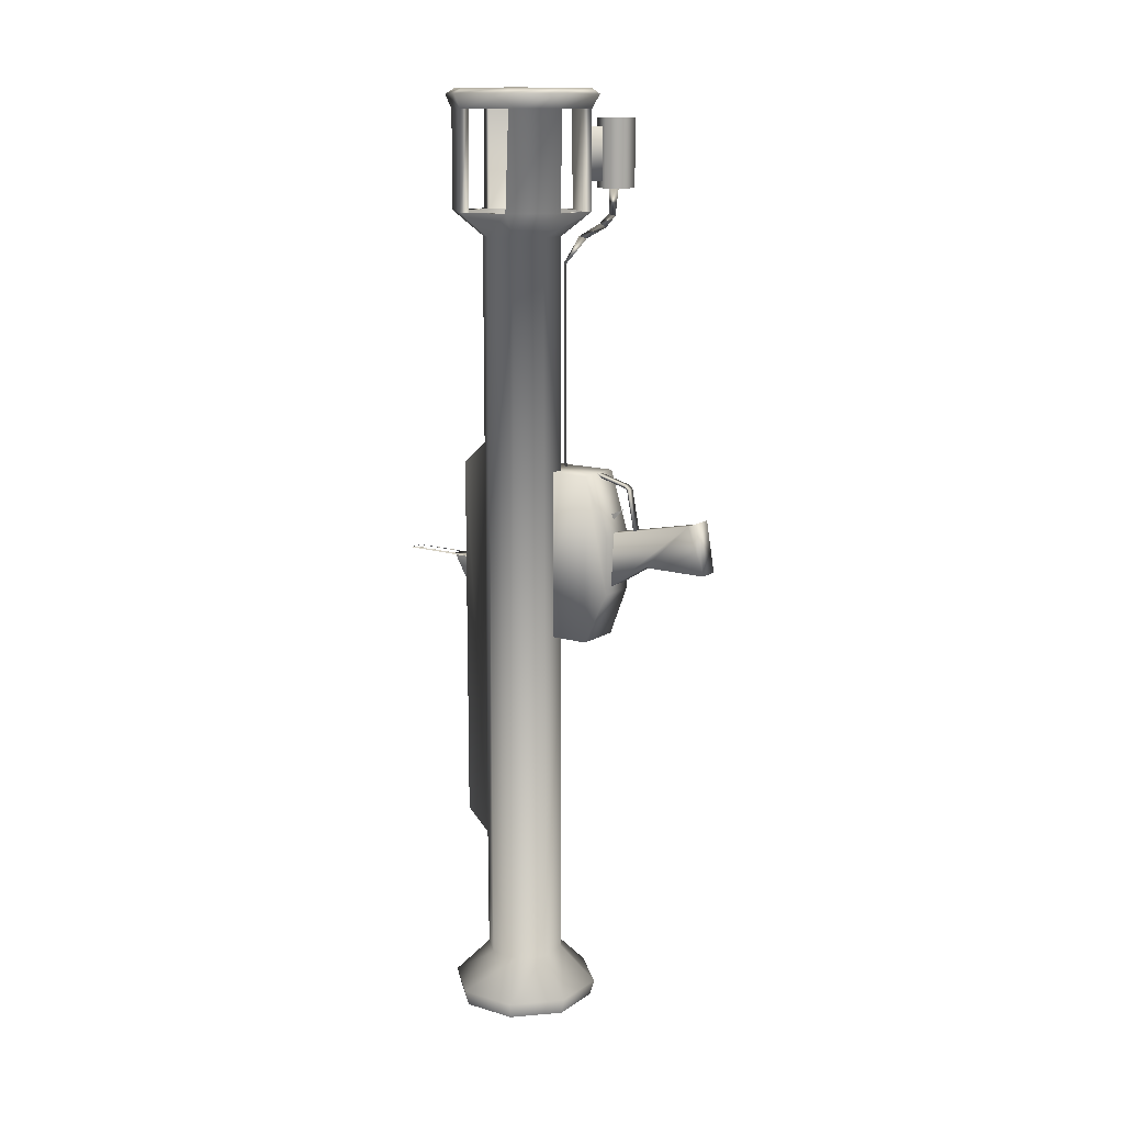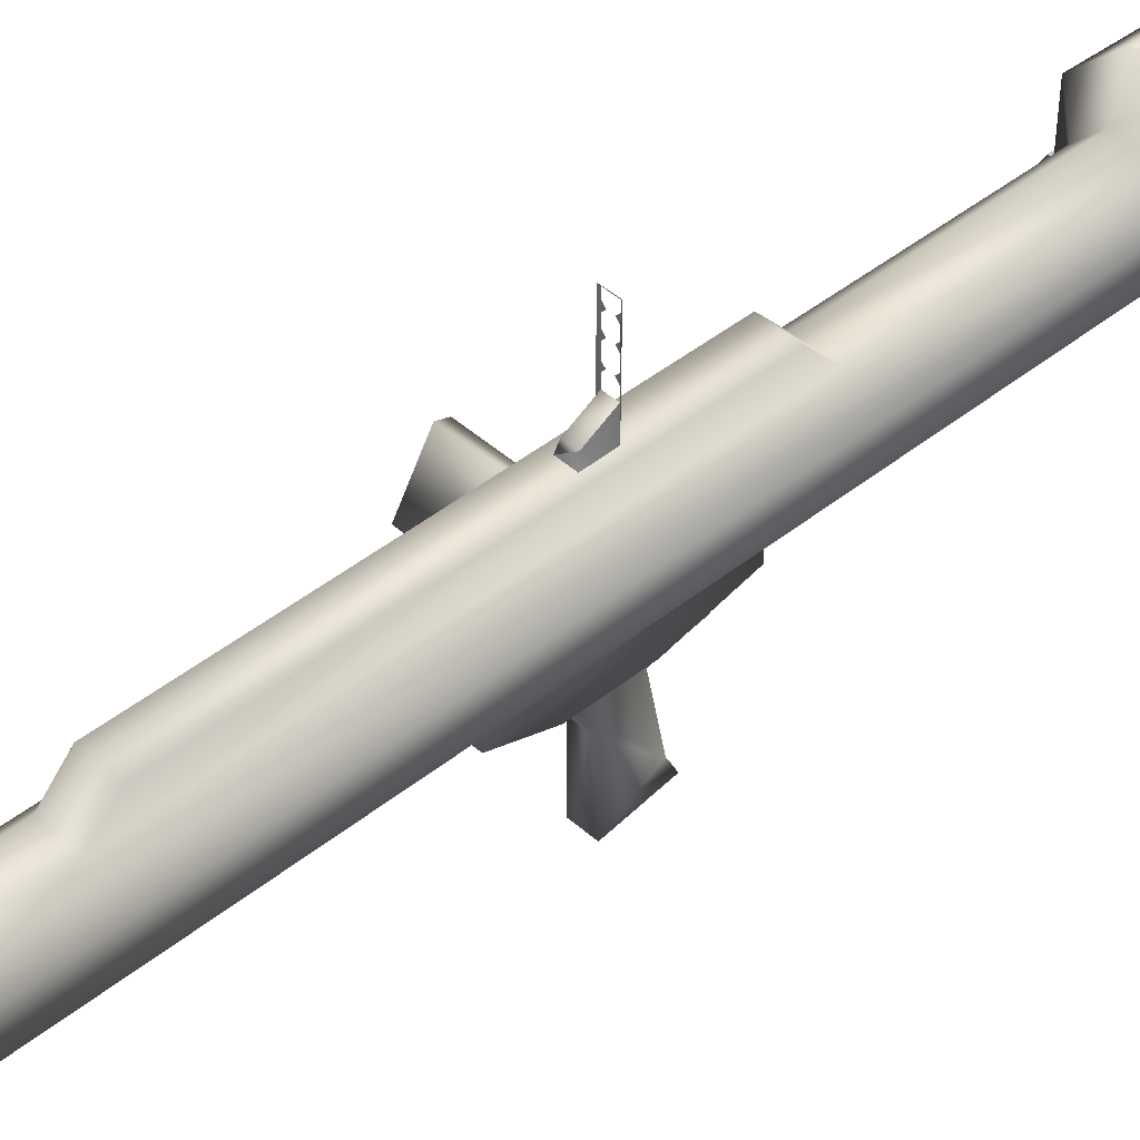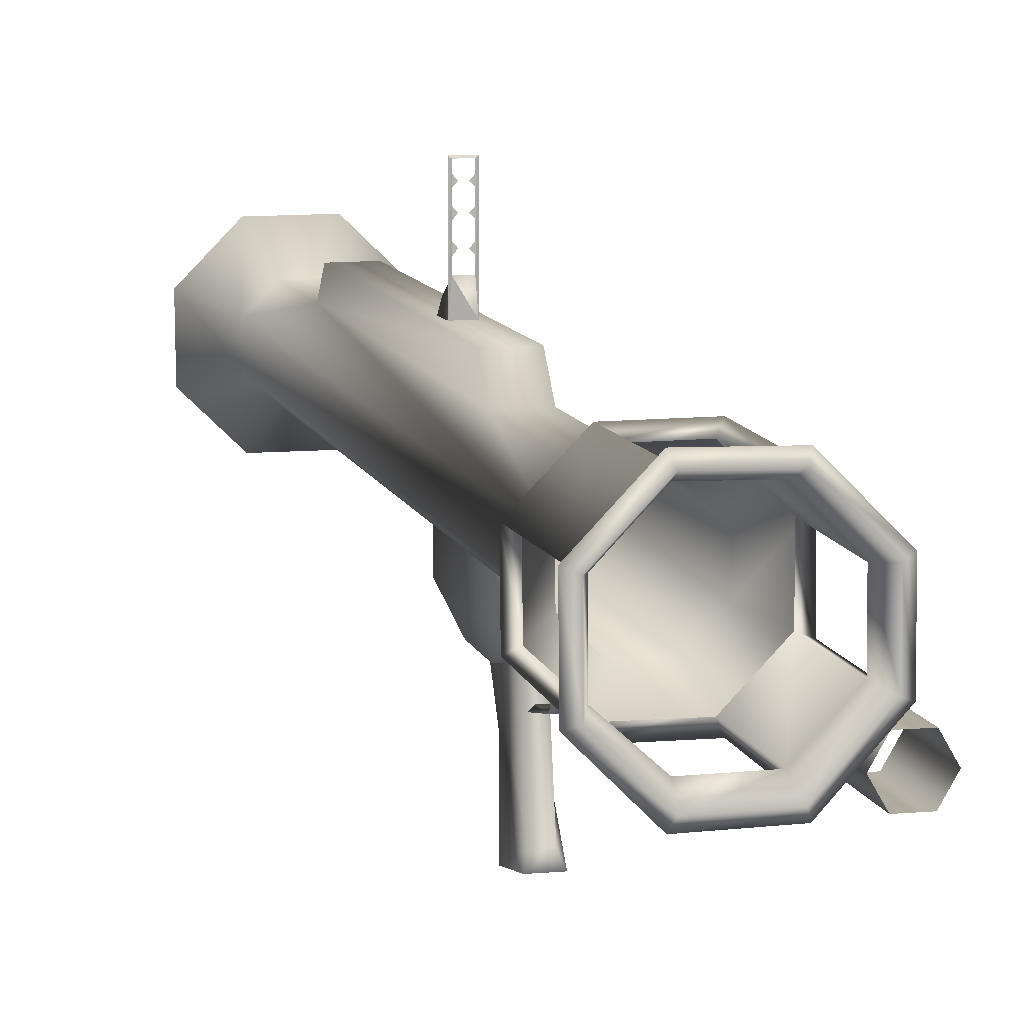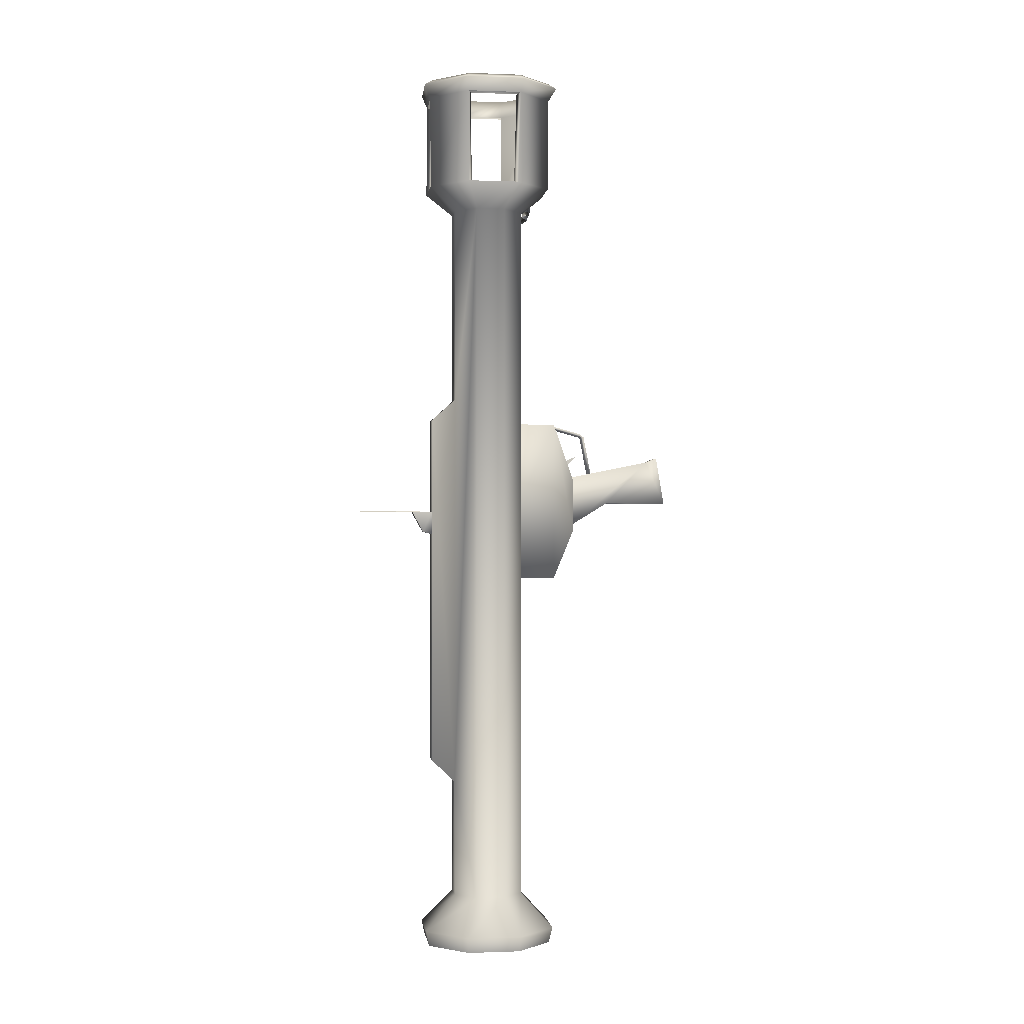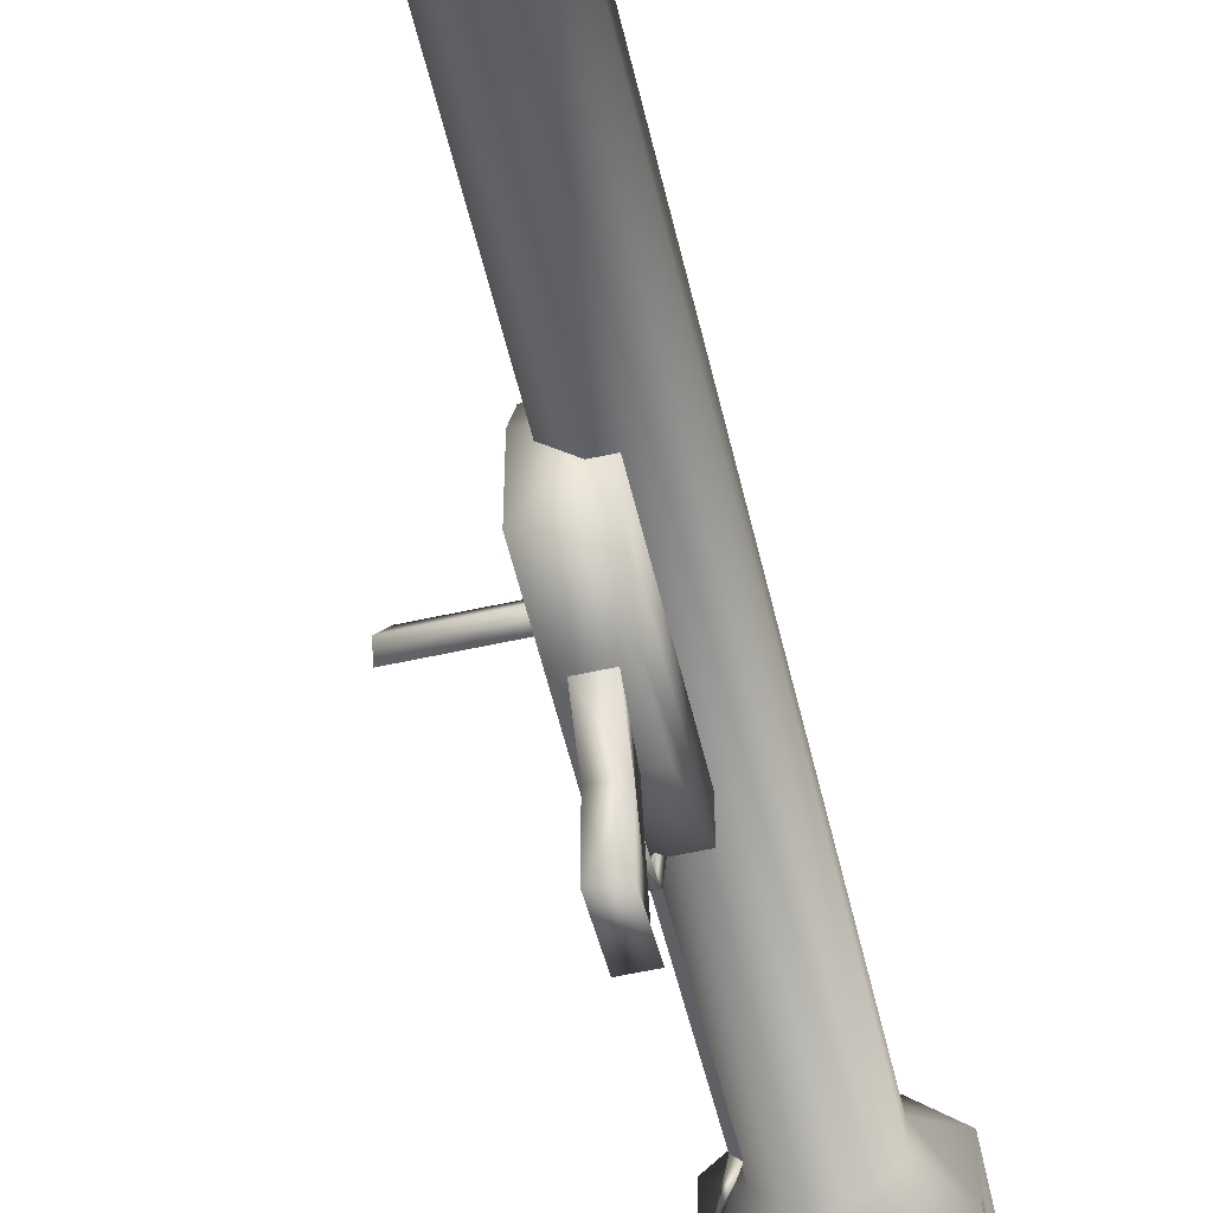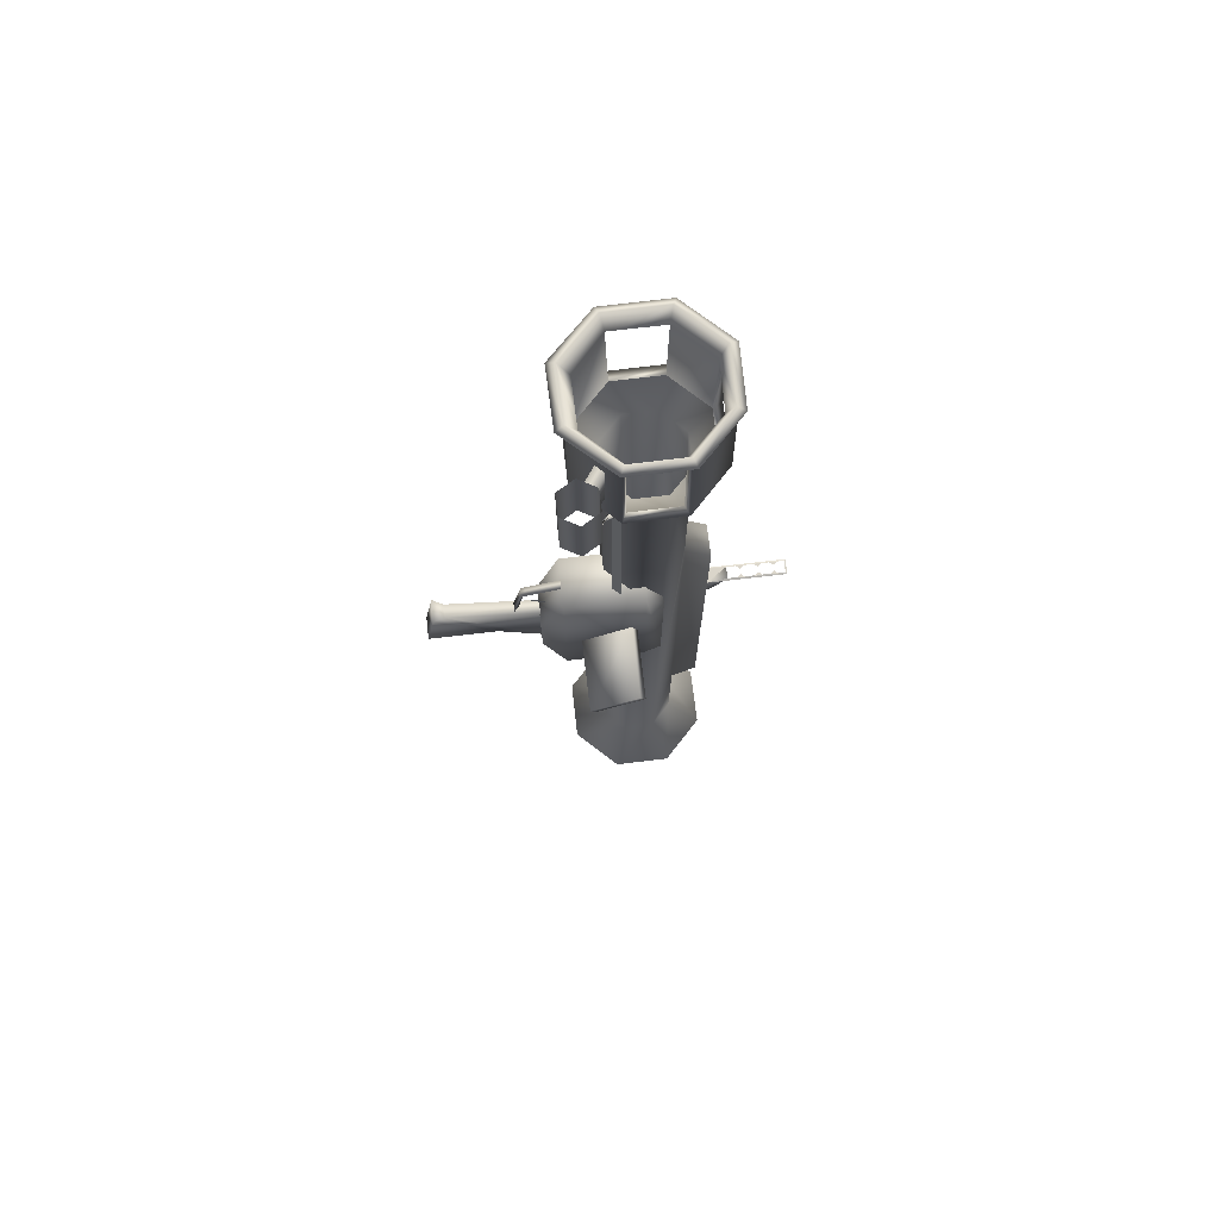
<metadata>
{"format":"obj","ext":"obj","renderer":"f3d","projection":"perspective","resolution":1024,"background":"white","views":[{"elev":13.1,"azim":-55.5,"up":"+Z"},{"elev":43.6,"azim":-133.5,"up":"+Y"},{"elev":9.6,"azim":-13.3,"up":"+Y"},{"elev":-0.9,"azim":-97.4,"up":"+Z"},{"elev":-55.9,"azim":-166.8,"up":"+Y"},{"elev":72.8,"azim":83.5,"up":"+Z"}]}
</metadata>
<code>
o body.w_rpg_reference.mesh_0
v -0.215 0.843 0.003
v -0.228 0.684 -0.006
v -0.118 0.684 -0.006
v -0.215 1.249 0.003
v -0.228 1.26 -0.003
v -0.132 1.249 0.003
v -0.118 1.26 -0.003
v -0.132 0.843 0.003
v 0.522 -0.212 3.255
v 0.522 -0.212 2.753
v 0.453 -0.092 3.255
v 0.453 -0.332 2.753
v 0.453 -0.332 3.255
v 0.314 -0.332 2.753
v 0.314 -0.332 3.255
v 0.245 -0.212 2.753
v 0.245 -0.212 3.255
v 0.314 -0.092 2.753
v 0.314 -0.092 3.255
v 0.453 -0.092 2.753
v -0.443 0.341 -3.073
v -0.443 0.341 2.42
v -0.288 0.503 -2.168
v -0.441 0.119 2.42
v -0.441 0.119 -3.073
v -0.283 -0.035 2.42
v -0.283 -0.035 -3.073
v -0.062 -0.033 2.42
v -0.062 -0.033 -3.073
v 0.093 0.124 2.42
v 0.093 0.124 -3.073
v 0.091 0.345 2.42
v 0.091 0.345 -3.073
v 0.019 0.714 -3.456
v -0.175 0.232 -3.133
v -0.378 0.711 -3.456
v -0.657 0.427 -3.456
v -0.653 0.029 -3.456
v -0.37 -0.249 -3.456
v 0.027 -0.249 -3.456
v 0.306 0.037 -3.456
v 0.303 0.435 -3.456
v 0.232 0.405 2.598
v -0.175 0.232 2.598
v 0.235 0.066 2.598
v -0.002 -0.179 2.598
v -0.341 -0.177 2.598
v -0.582 0.059 2.598
v -0.585 0.398 2.598
v -0.348 0.64 2.598
v -0.009 0.643 2.598
v 0.384 -0.212 2.676
v -0.169 0.226 -0.539
v 0.179 -0.323 -0.539
v -0.169 -0.323 -0.539
v 0.179 0.226 -0.539
v -0.137 0.351 -0.539
v 0.146 0.351 -0.539
v 0.065 0.008 2.213
v 0.185 -0.026 2.41
v 0.21 -0.076 2.393
v 0.112 0.062 2.213
v 0.312 -0.12 2.497
v 0.328 -0.167 2.471
v 0.384 -0.151 2.562
v 0.396 -0.202 2.551
v 0.375 -0.164 2.75
v 0.42 -0.214 2.751
v -0.066 0.682 -2.001
v -0.288 0.682 0.735
v -0.066 0.684 0.735
v -0.288 0.68 -2.001
v 0.017 0.708 2.6
v -0.066 0.501 2.42
v 0.297 0.433 2.6
v -0.375 0.705 2.6
v -0.288 0.499 2.42
v -0.651 0.425 2.6
v -0.648 0.032 2.6
v -0.367 -0.243 2.6
v 0.025 -0.244 2.6
v 0.3 0.04 2.6
v 0.332 0.448 -3.339
v -0.066 0.501 -3.073
v 0.031 0.743 -3.339
v -0.288 0.499 -3.073
v -0.39 0.74 -3.339
v -0.686 0.439 -3.339
v -0.682 0.017 -3.339
v -0.381 -0.278 -3.339
v 0.04 -0.278 -3.339
v 0.335 0.026 -3.339
v -0.066 0.501 0.9
v -0.288 0.499 0.9
v -0.066 0.504 -2.168
v 0.22 0.397 3.312
v -0.015 0.635 3.312
v -0.341 0.643 3.312
v -0.573 0.4 3.312
v -0.008 -0.172 3.312
v 0.223 0.067 3.312
v 0.011 0.7 3.314
v 0.285 0.424 3.314
v -0.639 0.427 3.314
v -0.369 0.708 3.314
v -0.361 -0.249 3.314
v -0.636 0.01 3.314
v 0.289 0.04 3.314
v 0.019 -0.244 3.314
v -0.571 0.038 3.312
v -0.335 -0.176 3.312
v 0.026 0.744 3.416
v 0.327 0.442 3.416
v 0.269 0.418 3.456
v 0.004 0.685 3.456
v -0.681 0.445 3.416
v -0.385 0.752 3.416
v -0.362 0.694 3.456
v -0.623 0.422 3.456
v -0.62 0.015 3.456
v -0.677 -0.009 3.416
v 0.272 0.047 3.456
v 0.33 0.023 3.416
v 0.034 -0.303 3.416
v -0.376 -0.311 3.416
v -0.354 -0.252 3.456
v 0.011 -0.247 3.456
v 0.179 -0.323 0.712
v 0.179 0.226 0.712
v -0.169 -0.323 0.712
v -0.169 0.226 0.712
v 0.144 -0.484 0.269
v -0.134 -0.484 -0.162
v 0.144 -0.484 -0.162
v -0.134 -0.484 0.269
v -0.137 0.351 0.458
v 0.146 0.351 0.458
v -0.064 -0.478 -0.111
v -0.035 -1.117 0.412
v -0.035 -0.478 0.284
v -0.064 -0.776 0.072
v 0.091 -0.478 -0.111
v 0.061 -1.117 0.412
v 0.091 -0.776 0.072
v 0.061 -0.478 0.284
v 0.091 -1.26 0.07
v -0.064 -1.196 0.446
v -0.064 -1.26 0.07
v 0.091 -1.196 0.446
v 0.011 -0.325 0.681
v -0.019 -0.563 0.645
v -0.019 -0.325 0.71
v 0.011 -0.564 0.616
v 0.043 -0.563 0.645
v 0.043 -0.325 0.71
v -0.019 -0.595 0.618
v 0.043 -0.595 0.618
v 0.043 -0.654 0.31
v 0.011 -0.625 0.31
v -0.019 -0.654 0.31
v 0.018 -0.431 0.414
v 0.018 -0.445 0.374
v 0.018 -0.541 0.464
v 0.673 0.174 0.033
v 0.686 -0.211 -0.084
v 0.673 -0.155 -0.16
v 0.686 0.134 0.119
v 0.178 -0.211 -0.084
v 0.179 -0.155 -0.16
v 0.179 0.174 0.033
v 0.178 0.134 0.119
v 0.3 -0.116 2.803
v 0.156 -0.101 2.804
v 0.207 -0.048 2.804
v 0.264 -0.176 2.803
v 0.3 -0.116 3.192
v 0.156 -0.101 3.192
v 0.264 -0.176 3.192
v 0.207 -0.048 3.192
v -0.215 0.91 0.003
v -0.193 0.937 0.003
v -0.216 0.963 0.003
v -0.154 0.937 0.003
v -0.129 0.91 0.003
v -0.128 0.963 0.003
v -0.215 1.034 0.003
v -0.193 1.061 0.003
v -0.216 1.087 0.003
v -0.154 1.061 0.003
v -0.129 1.034 0.003
v -0.128 1.087 0.003
v -0.215 1.146 0.003
v -0.193 1.172 0.003
v -0.216 1.199 0.003
v -0.154 1.172 0.003
v -0.129 1.146 0.003
v -0.128 1.199 0.003
v -0.215 0.75 -0.165
v -0.118 0.681 -0.182
v -0.228 0.681 -0.182
v -0.132 0.75 -0.165
v 0.077 0.008 0.703
v 0.124 0.062 0.703
f 1 2 3
f 4 2 1
f 5 4 2
f 6 5 4
f 7 6 5
f 8 7 6
f 3 8 7
f 1 3 8
f 9 10 11
f 12 10 9
f 13 12 9
f 14 12 13
f 15 14 13
f 16 14 15
f 17 16 15
f 18 16 17
f 19 18 17
f 20 18 19
f 11 20 19
f 10 20 11
f 21 22 23
f 24 22 21
f 25 24 21
f 26 24 25
f 27 26 25
f 28 26 27
f 29 28 27
f 30 28 29
f 31 30 29
f 32 30 31
f 33 32 31
f 53 54 55
f 56 54 53
f 57 56 53
f 58 56 57
f 59 60 61
f 62 60 59
f 61 62 59
f 60 62 61
f 61 63 64
f 60 63 61
f 64 60 61
f 63 60 64
f 64 65 66
f 63 65 64
f 66 63 64
f 65 63 66
f 66 67 68
f 65 67 66
f 68 65 66
f 67 65 68
f 69 70 71
f 72 70 69
f 73 32 74
f 75 32 73
f 76 74 77
f 73 74 76
f 78 77 22
f 76 77 78
f 79 22 24
f 78 22 79
f 80 24 26
f 79 24 80
f 81 26 28
f 80 26 81
f 82 28 30
f 81 28 82
f 75 30 32
f 82 30 75
f 83 84 33
f 85 84 83
f 85 86 84
f 87 86 85
f 87 21 86
f 88 21 87
f 88 25 21
f 89 25 88
f 89 27 25
f 90 27 89
f 90 29 27
f 91 29 90
f 91 31 29
f 92 31 91
f 92 33 31
f 83 33 92
f 42 85 83
f 34 85 42
f 34 87 85
f 36 87 34
f 36 88 87
f 37 88 36
f 37 89 88
f 38 89 37
f 38 90 89
f 39 90 38
f 39 91 90
f 40 91 39
f 40 92 91
f 41 92 40
f 41 83 92
f 42 83 41
f 77 93 94
f 74 93 77
f 23 84 86
f 95 84 23
f 69 93 95
f 71 93 69
f 71 94 93
f 70 94 71
f 70 23 94
f 72 23 70
f 72 95 23
f 69 95 72
f 50 73 76
f 51 73 50
f 48 78 79
f 49 78 48
f 46 80 81
f 47 80 46
f 43 82 75
f 45 82 43
f 96 51 43
f 97 51 96
f 98 49 50
f 99 49 98
f 100 45 46
f 101 45 100
f 102 75 73
f 103 75 102
f 104 76 78
f 105 76 104
f 106 79 80
f 107 79 106
f 108 81 82
f 109 81 108
f 97 73 51
f 102 73 97
f 103 43 75
f 96 43 103
f 105 50 76
f 98 50 105
f 99 78 49
f 104 78 99
f 107 48 79
f 110 48 107
f 111 80 47
f 106 80 111
f 109 46 81
f 100 46 109
f 101 82 45
f 108 82 101
f 112 103 102
f 113 103 112
f 114 97 96
f 115 97 114
f 116 105 104
f 117 105 116
f 118 99 98
f 119 99 118
f 119 110 99
f 120 110 119
f 121 104 107
f 116 104 121
f 115 98 97
f 118 98 115
f 117 102 105
f 112 102 117
f 122 96 101
f 114 96 122
f 113 108 103
f 123 108 113
f 124 106 109
f 125 106 124
f 126 100 111
f 127 100 126
f 115 113 112
f 114 113 115
f 119 117 116
f 118 117 119
f 126 121 125
f 120 121 126
f 120 116 121
f 119 116 120
f 118 112 117
f 115 112 118
f 114 123 113
f 122 123 114
f 127 125 124
f 126 125 127
f 128 56 129
f 54 56 128
f 130 53 55
f 131 53 130
f 132 133 134
f 135 133 132
f 58 136 137
f 57 136 58
f 129 130 128
f 131 130 129
f 132 54 128
f 134 54 132
f 133 130 55
f 135 130 133
f 134 55 54
f 133 55 134
f 135 128 130
f 132 128 135
f 58 129 56
f 137 129 58
f 136 53 131
f 57 53 136
f 137 131 129
f 136 131 137
f 138 139 140
f 141 139 138
f 142 143 144
f 145 143 142
f 146 147 148
f 149 147 146
f 142 141 138
f 144 141 142
f 143 140 139
f 145 140 143
f 146 141 144
f 148 141 146
f 147 143 139
f 149 143 147
f 150 151 152
f 153 151 150
f 150 154 153
f 155 154 150
f 154 152 151
f 155 152 154
f 156 154 151
f 157 154 156
f 158 153 157
f 159 153 158
f 160 157 156
f 158 157 160
f 159 156 153
f 160 156 159
f 161 162 163
f 164 165 166
f 167 165 164
f 166 168 169
f 165 168 166
f 164 169 170
f 166 169 164
f 167 170 171
f 164 170 167
f 165 171 168
f 167 171 165
f 172 173 174
f 175 173 172
f 176 177 178
f 179 177 176
f 178 173 175
f 177 173 178
f 179 172 174
f 176 172 179
f 180 181 182
f 183 184 185
f 186 187 188
f 189 190 191
f 192 193 194
f 195 196 197
f 198 199 200
f 201 199 198
f 201 1 8
f 198 1 201
f 202 62 59
f 203 62 202
f 32 93 74
f 33 95 93
f 23 22 94
f 95 33 84
f 32 33 93
f 23 86 21
f 94 22 77
f 47 48 110
f 110 111 47
f 107 106 125
f 125 121 107
f 111 110 120
f 120 126 111
f 109 108 123
f 123 124 109
f 101 100 127
f 127 122 101
f 124 123 122
f 122 127 124
f 139 141 148
f 148 147 139
f 144 143 149
f 149 146 144
f 159 158 160
f 153 156 151
f 153 154 157
f 8 3 199
f 199 201 8
f 2 1 198
f 198 200 2
f 3 1 198
f 198 199 3

</code>
